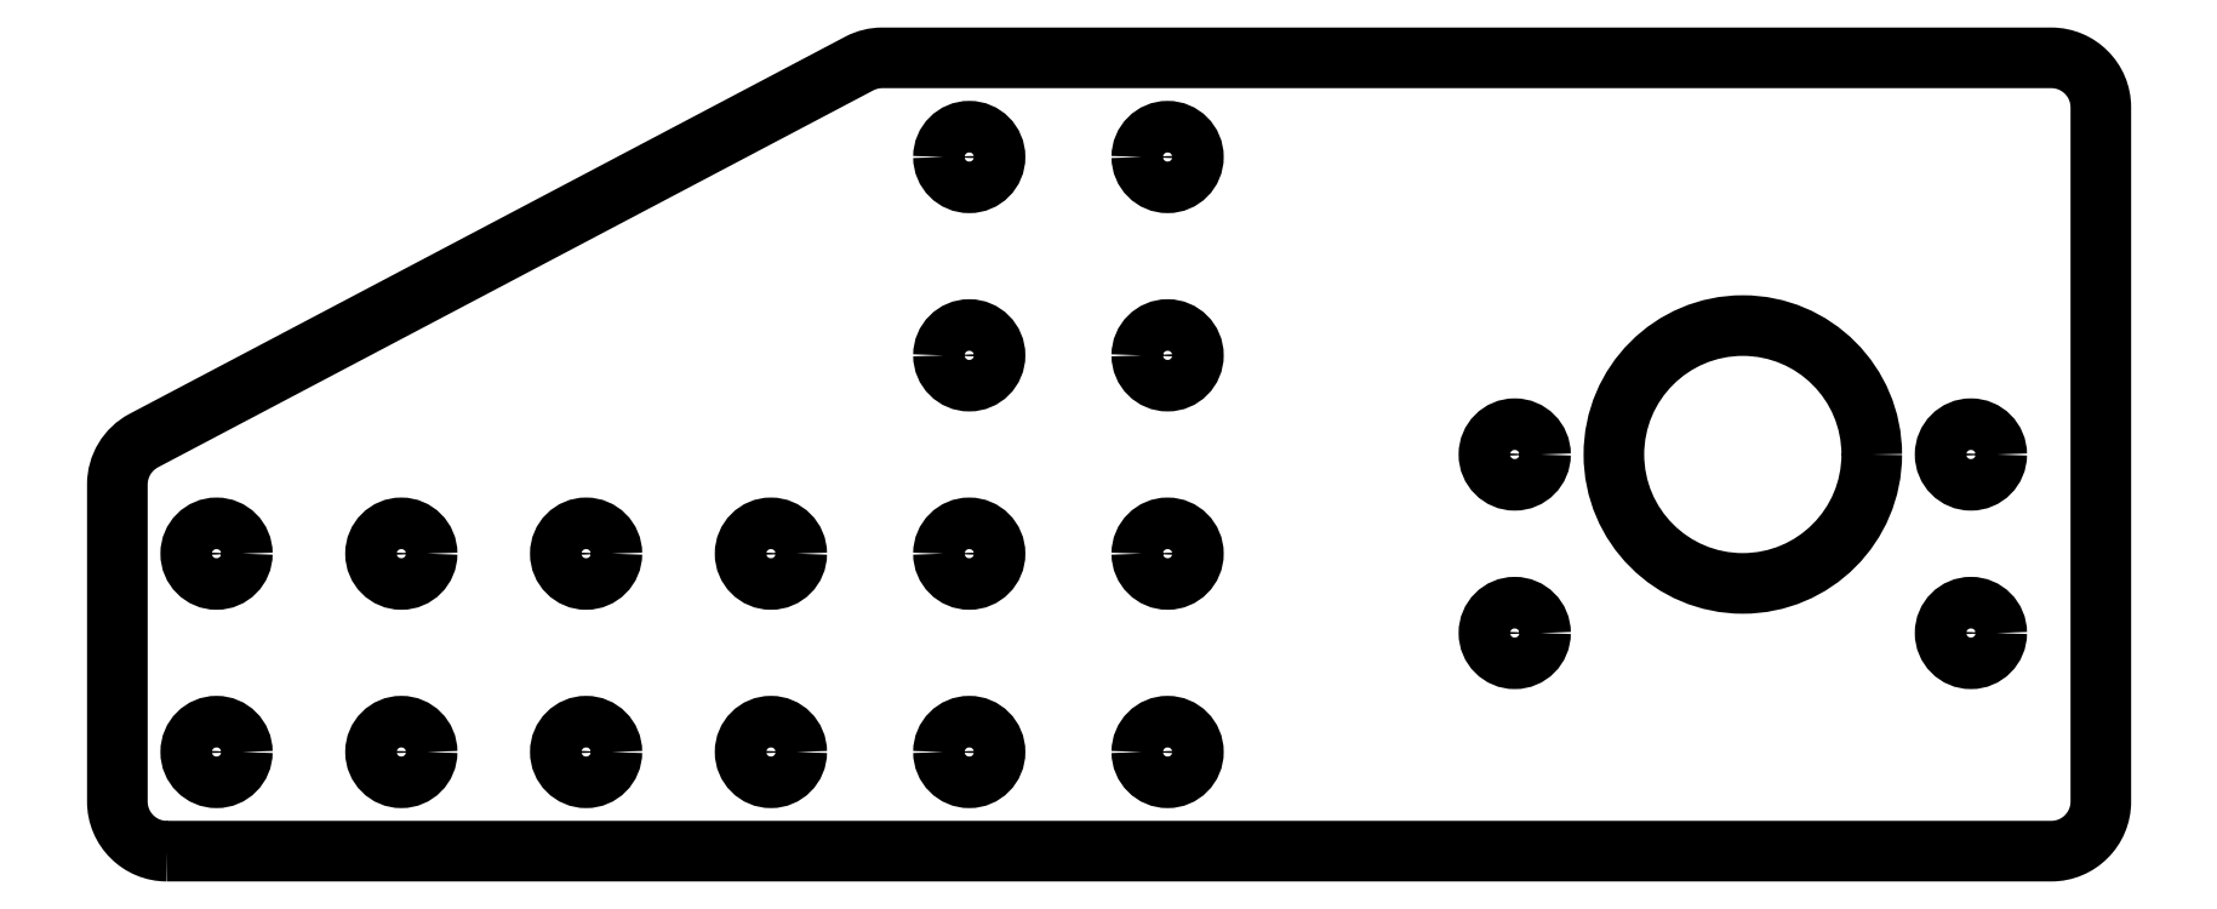
<metadata>
{"format":"dxf","ext":"dxf","renderer":"ezdxf+matplotlib","layout":"modelspace","background":"white","min_lineweight":24,"dpi":150}
</metadata>
<code>
0
SECTION
2
ENTITIES
0
LWPOLYLINE
8
0
90
12
70
1
43
0
10
509.1
20
480
42
-0.4142
10
504.1
20
485
10
504.1
20
517
42
-0.2783
10
506.8
20
521.4
10
578.9
20
559.4
42
-0.1219
10
581.2
20
560
10
699.1
20
560
42
-0.4142
10
704.1
20
555
10
704.1
20
485
42
-0.4142
10
699.1
20
480
10
686
20
480
10
620.3
20
480
0
CIRCLE
8
0
10
645
20
520
30
0
40
2.6
210
-0
220
0
230
1
0
CIRCLE
8
0
10
691
20
520
30
0
40
2.6
210
-0
220
0
230
1
0
CIRCLE
8
0
10
645
20
502
30
-1.421e-13
40
2.6
210
-0
220
0
230
1
0
CIRCLE
8
0
10
691
20
502
30
-1.421e-13
40
2.6
210
-0
220
0
230
1
0
CIRCLE
8
0
10
551.4
20
510
30
4.263e-13
40
2.6
210
-0
220
0
230
1
0
CIRCLE
8
0
10
532.7
20
490
30
3.553e-13
40
2.6
210
-0
220
0
230
1
0
CIRCLE
8
0
10
551.4
20
490
30
3.553e-13
40
2.6
210
-0
220
0
230
1
0
CIRCLE
8
0
10
532.7
20
510
30
4.263e-13
40
2.6
210
-0
220
0
230
1
0
CIRCLE
8
0
10
570
20
510
30
4.263e-13
40
2.6
210
-0
220
0
230
1
0
CIRCLE
8
0
10
514.1
20
490
30
3.553e-13
40
2.6
210
-0
220
0
230
1
0
CIRCLE
8
0
10
570
20
490
30
3.553e-13
40
2.6
210
-0
220
0
230
1
0
CIRCLE
8
0
10
514.1
20
510
30
4.263e-13
40
2.6
210
-0
220
0
230
1
0
CIRCLE
8
0
10
668
20
520
30
0
40
13
210
-4.925e-32
220
0
230
1
0
CIRCLE
8
0
10
-590
20
490
30
-3.553e-13
40
2.6
210
0
220
0
230
-1
0
CIRCLE
8
0
10
-590
20
510
30
-4.263e-13
40
2.6
210
0
220
0
230
-1
0
CIRCLE
8
0
10
-590
20
530
30
4.263e-13
40
2.6
210
0
220
0
230
-1
0
CIRCLE
8
0
10
-590
20
550
30
2.132e-13
40
2.6
210
0
220
0
230
-1
0
CIRCLE
8
0
10
-610
20
510
30
-4.263e-13
40
2.6
210
0
220
0
230
-1
0
CIRCLE
8
0
10
-610
20
530
30
4.263e-13
40
2.6
210
0
220
0
230
-1
0
CIRCLE
8
0
10
-610
20
550
30
2.132e-13
40
2.6
210
0
220
0
230
-1
0
CIRCLE
8
0
10
-610
20
490
30
-3.553e-13
40
2.6
210
0
220
0
230
-1
0
ENDSEC
0
EOF

</code>
